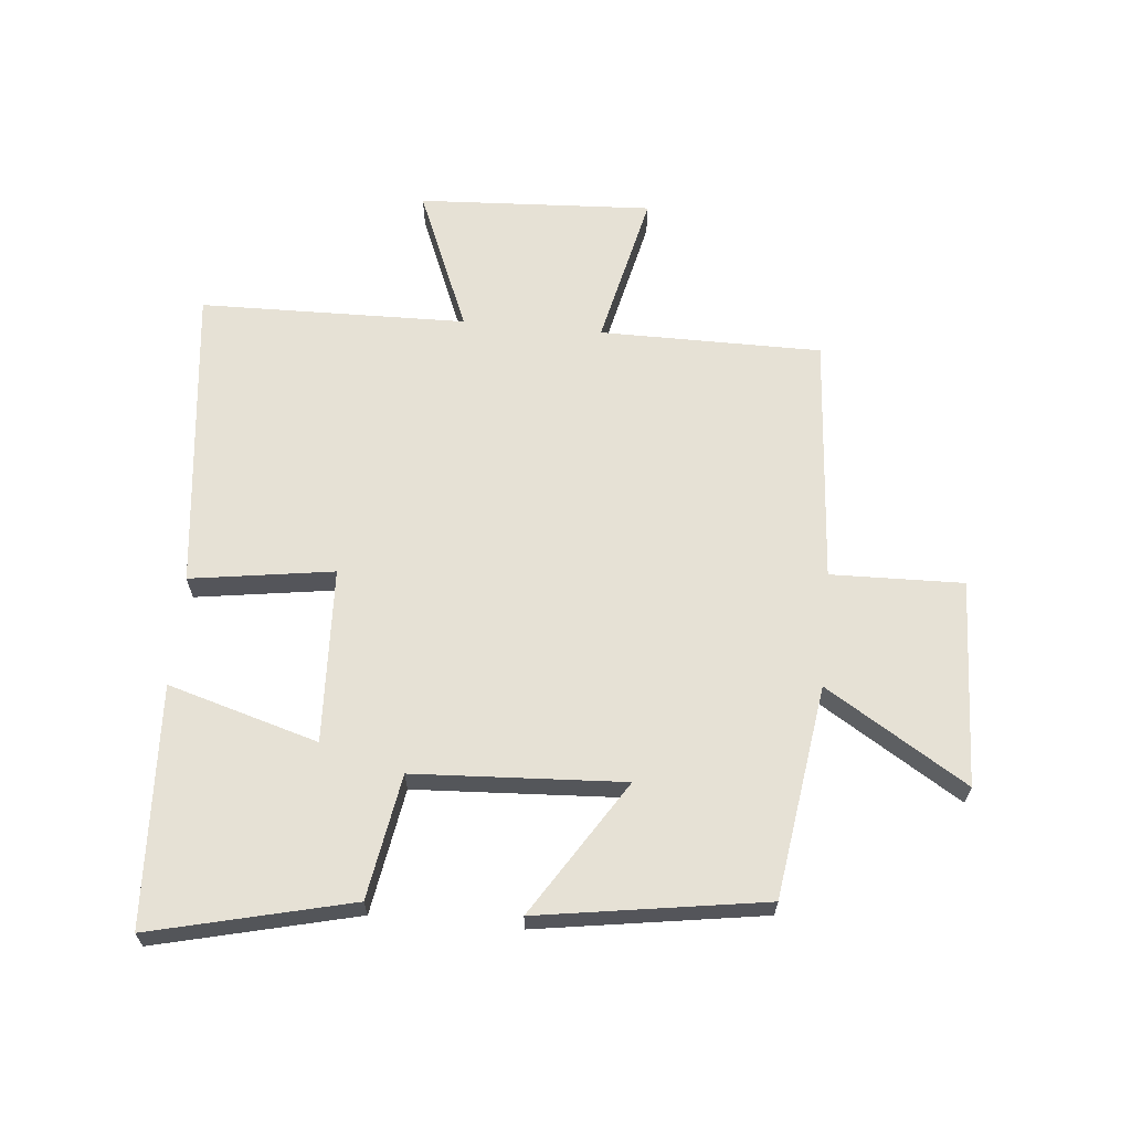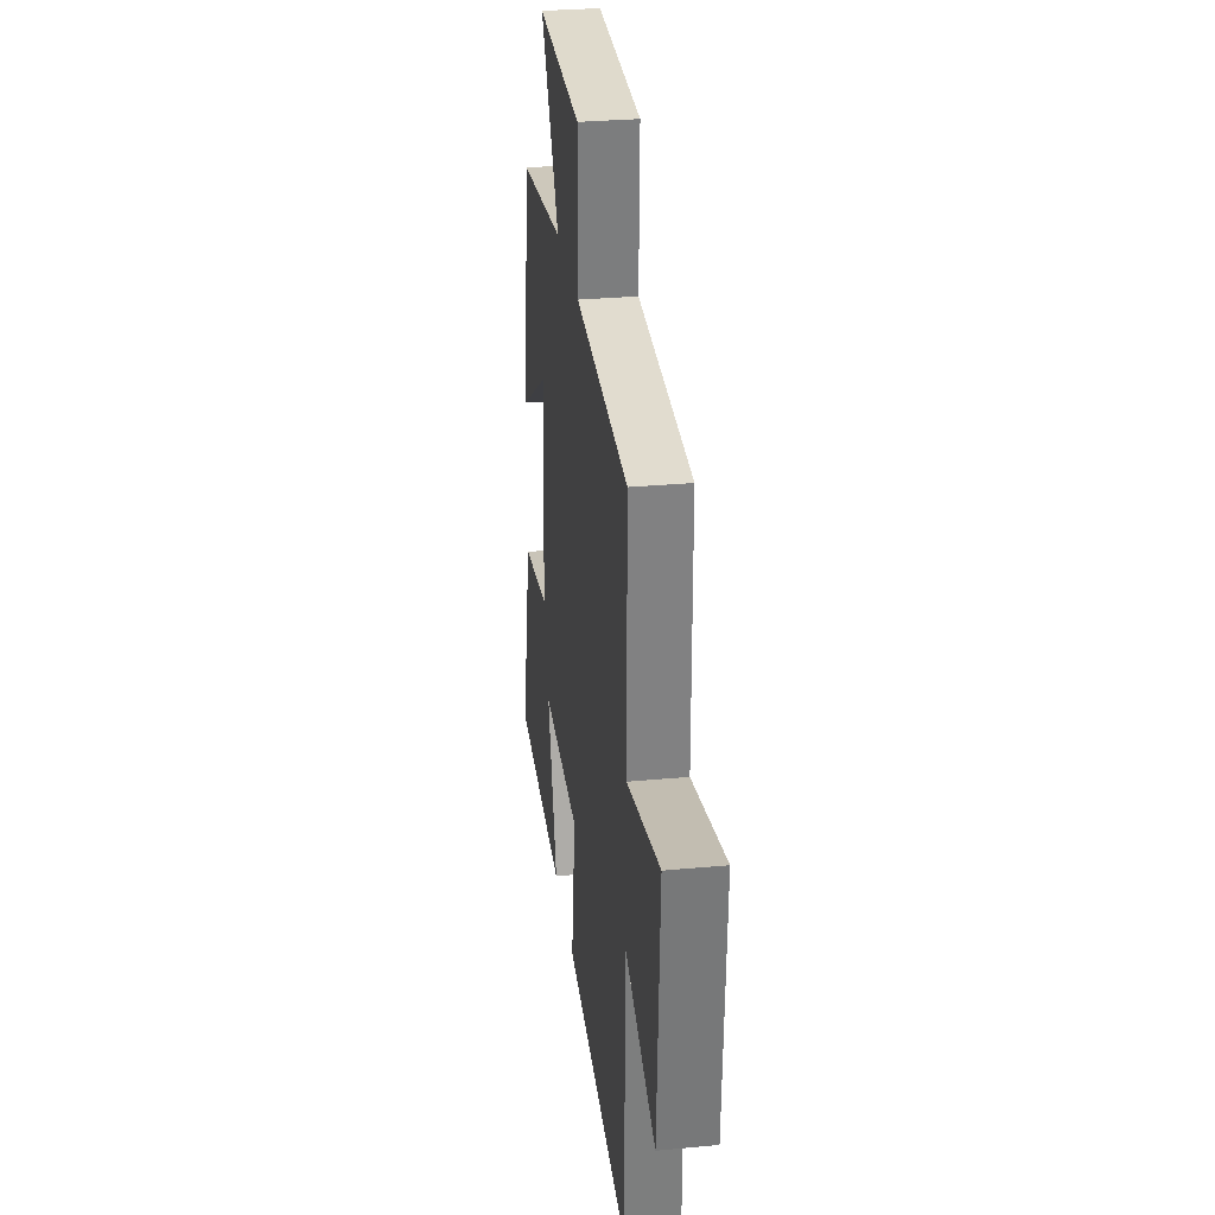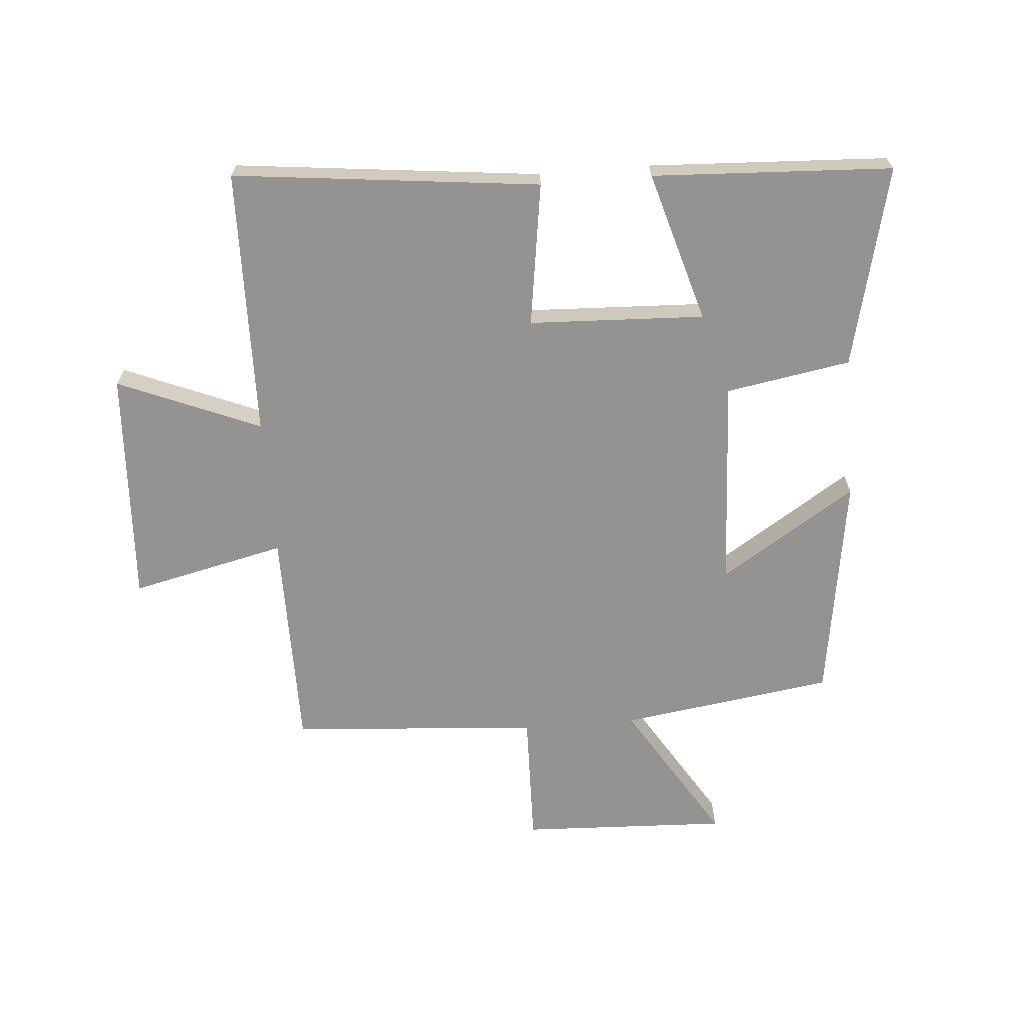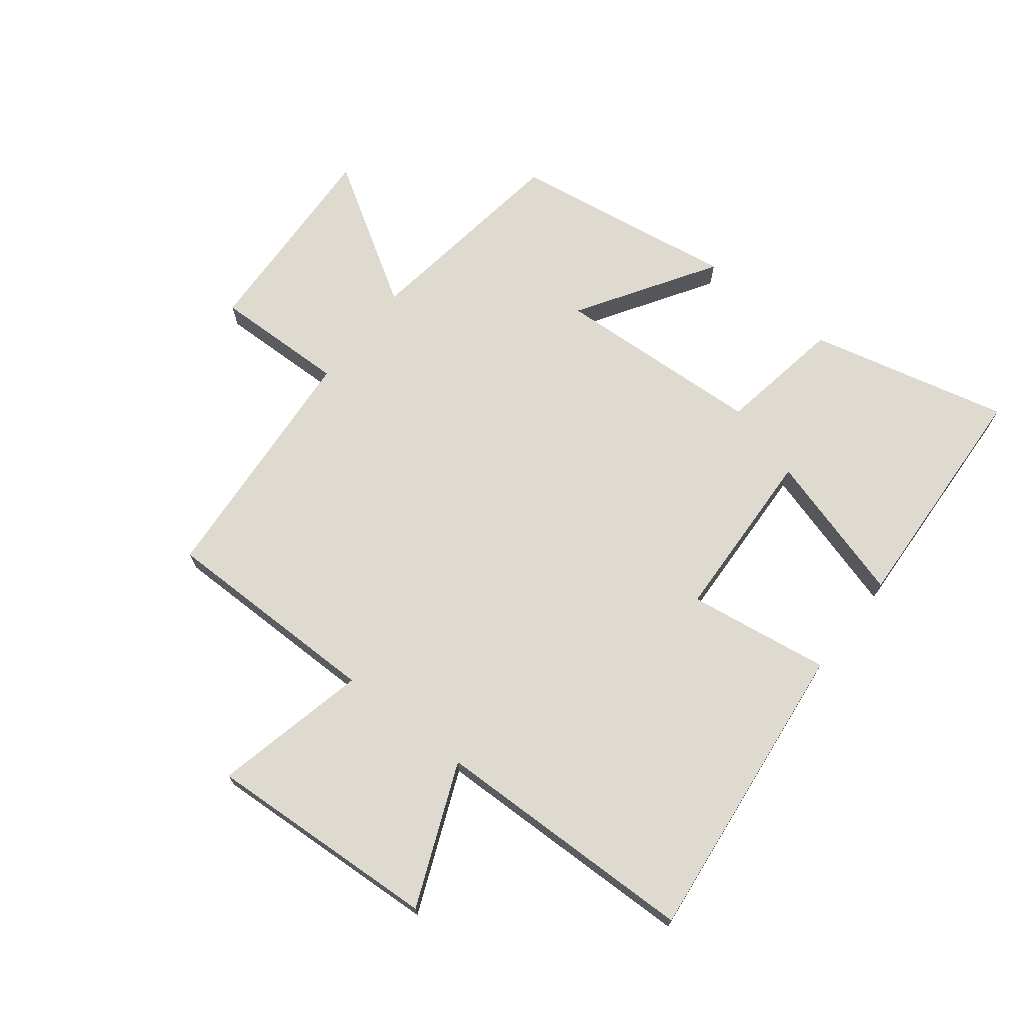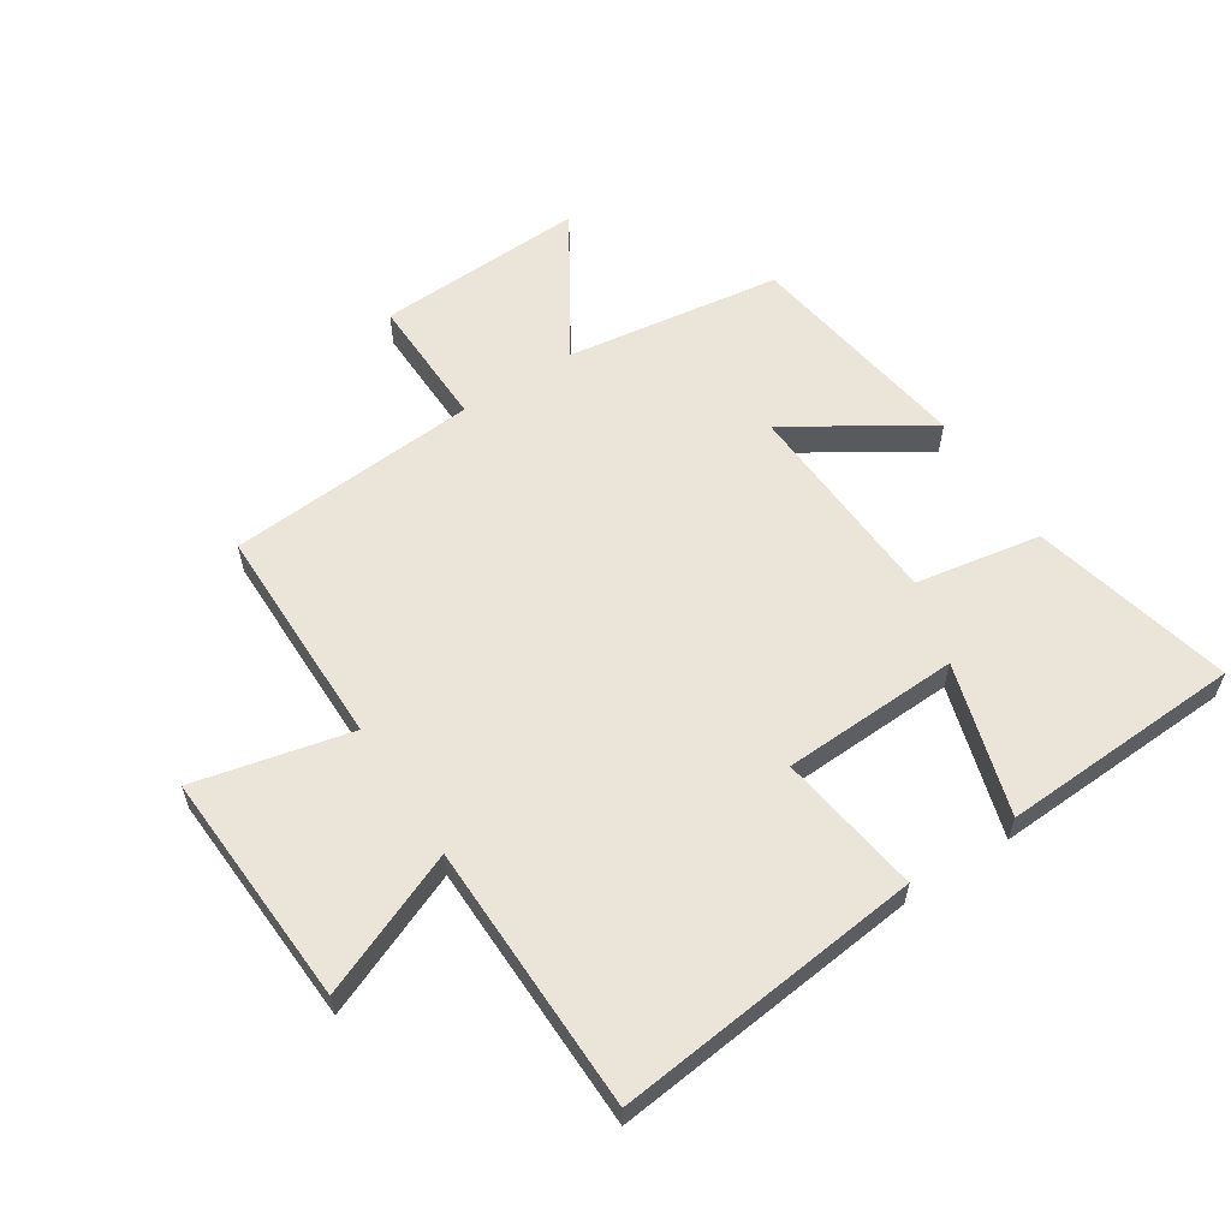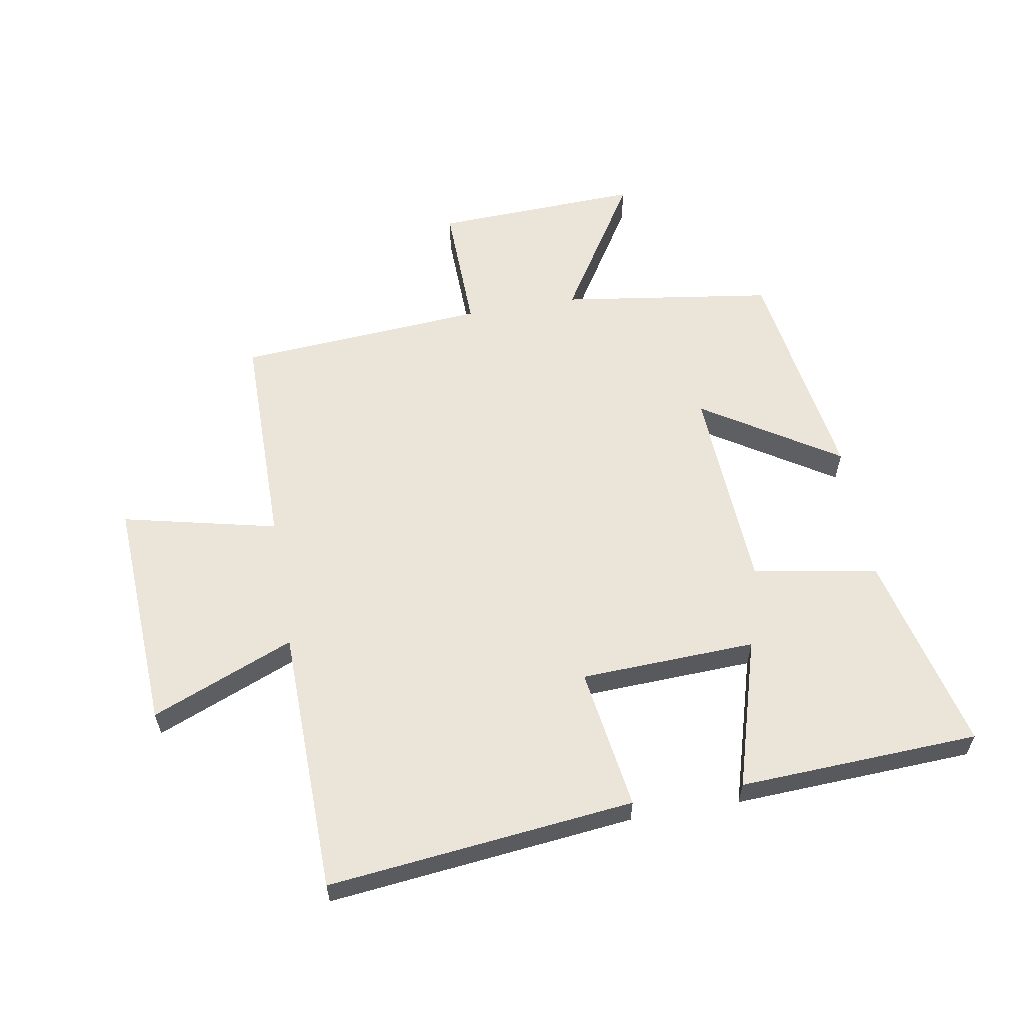
<metadata>
{"format":"obj","ext":"obj","renderer":"f3d","projection":"perspective","resolution":1024,"background":"white","views":[{"elev":64.6,"azim":-84.7,"up":"+Y"},{"elev":30.1,"azim":82.3,"up":"+Z"},{"elev":-66.8,"azim":-175.4,"up":"+Y"},{"elev":70.6,"azim":127.9,"up":"+Y"},{"elev":59.2,"azim":147.1,"up":"+Y"},{"elev":58.9,"azim":170.2,"up":"+Y"}]}
</metadata>
<code>
v -0.444 0.07 0.45
v -0.097 0.07 0.5
v -0.24 0.07 0.73
v 0.098 0.07 0.716
v 0.093 0.07 0.5
v 0.499 0.07 0.47
v 0.5 0.07 0.108
v 0.752 0.07 0.166
v 0.732 0.07 -0.216
v 0.5 0.07 -0.12
v 0.492 0.07 -0.555
v -0.007 0.07 -0.5
v 0.027 0.07 -0.267
v -0.259 0.07 -0.255
v -0.187 0.07 -0.5
v -0.578 0.07 -0.481
v -0.5 0.07 -0.155
v -0.297 0.07 -0.12
v -0.279 0.07 0.222
v -0.5 0.07 0.081
v -0.444 0 0.45
v -0.097 0 0.5
v -0.24 0 0.73
v 0.098 0 0.716
v 0.093 0 0.5
v 0.499 0 0.47
v 0.5 0 0.108
v 0.752 0 0.166
v 0.732 0 -0.216
v 0.5 0 -0.12
v 0.492 0 -0.555
v -0.007 0 -0.5
v 0.027 0 -0.267
v -0.259 0 -0.255
v -0.187 0 -0.5
v -0.578 0 -0.481
v -0.5 0 -0.155
v -0.297 0 -0.12
v -0.279 0 0.222
v -0.5 0 0.081
f 19 20 1 2
f 18 19 2
f 16 17 18
f 14 15 16
f 14 16 18
f 13 14 18 2
f 10 11 12 13
f 7 8 9 10
f 10 13 2
f 7 10 2
f 6 7 2
f 5 6 2
f 2 3 4 5
f 22 21 40 39
f 22 39 38
f 38 37 36
f 36 35 34
f 38 36 34
f 22 38 34 33
f 33 32 31 30
f 30 29 28 27
f 22 33 30
f 22 30 27
f 22 27 26
f 22 26 25
f 25 24 23 22
f 1 21 22 2
f 2 22 23 3
f 3 23 24 4
f 4 24 25 5
f 5 25 26 6
f 6 26 27 7
f 7 27 28 8
f 8 28 29 9
f 9 29 30 10
f 10 30 31 11
f 11 31 32 12
f 12 32 33 13
f 13 33 34 14
f 14 34 35 15
f 15 35 36 16
f 16 36 37 17
f 17 37 38 18
f 18 38 39 19
f 19 39 40 20
f 20 40 21 1

</code>
